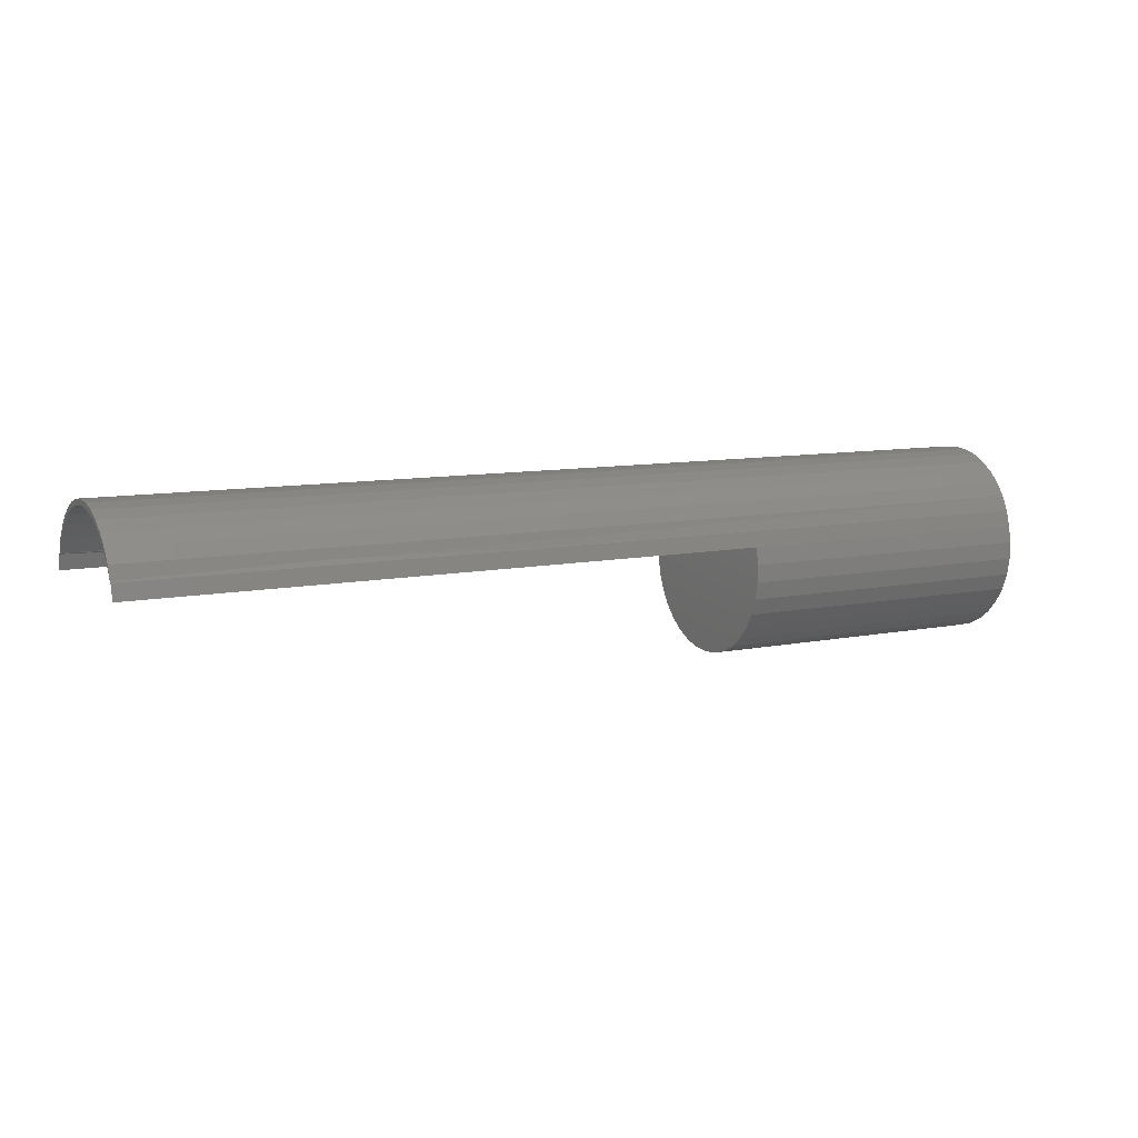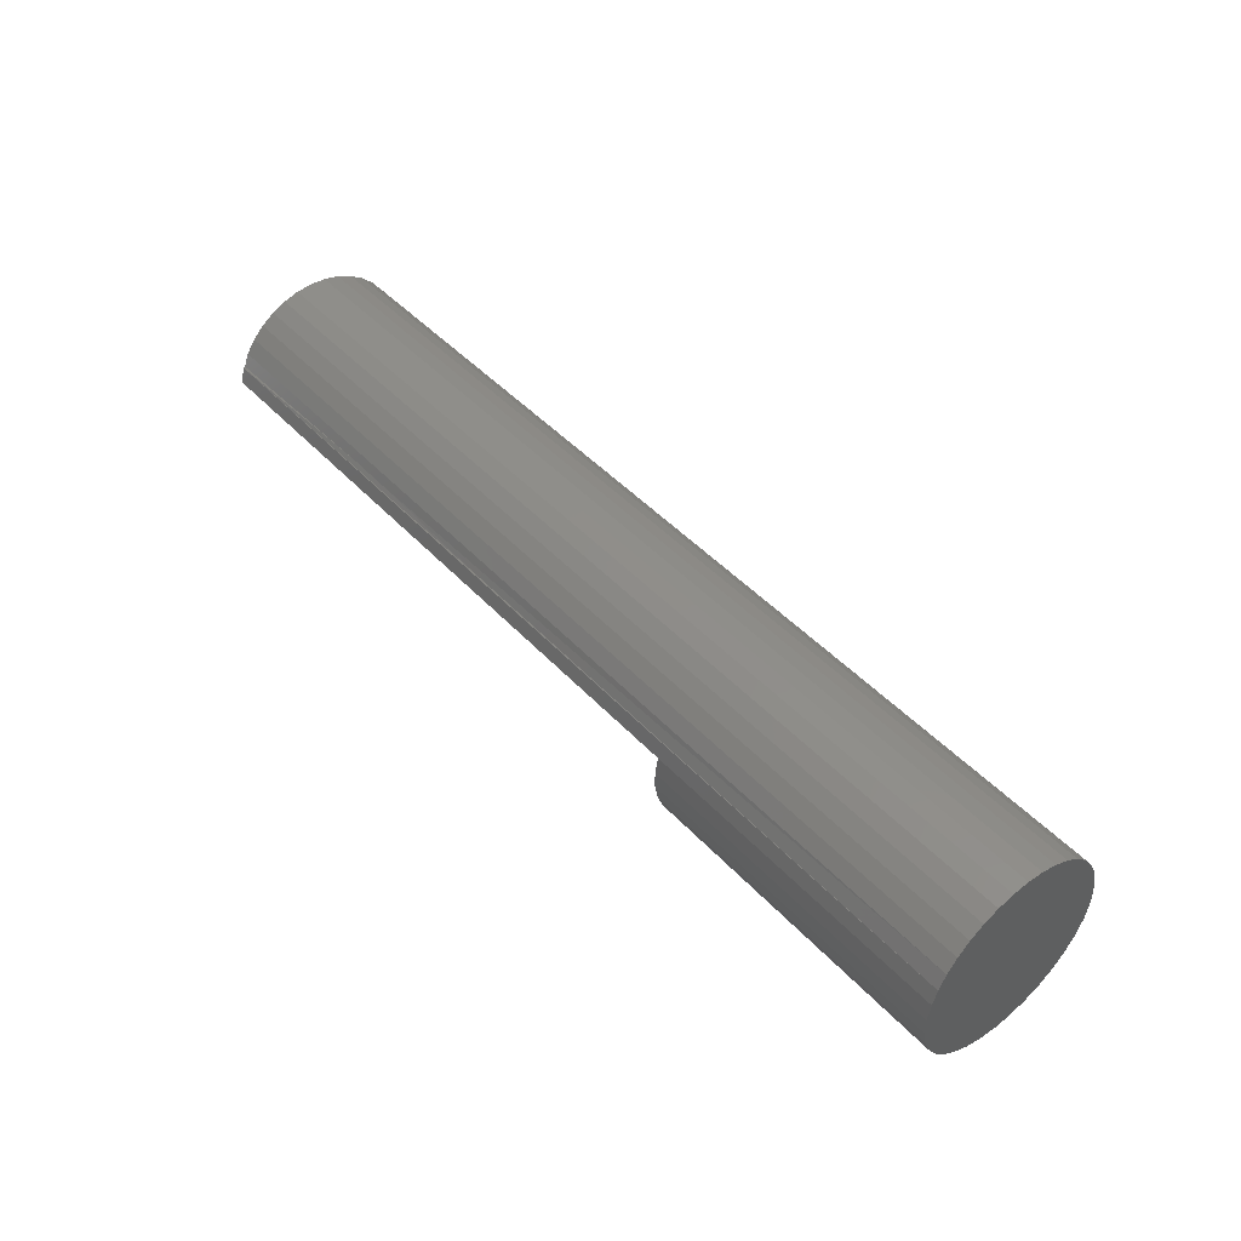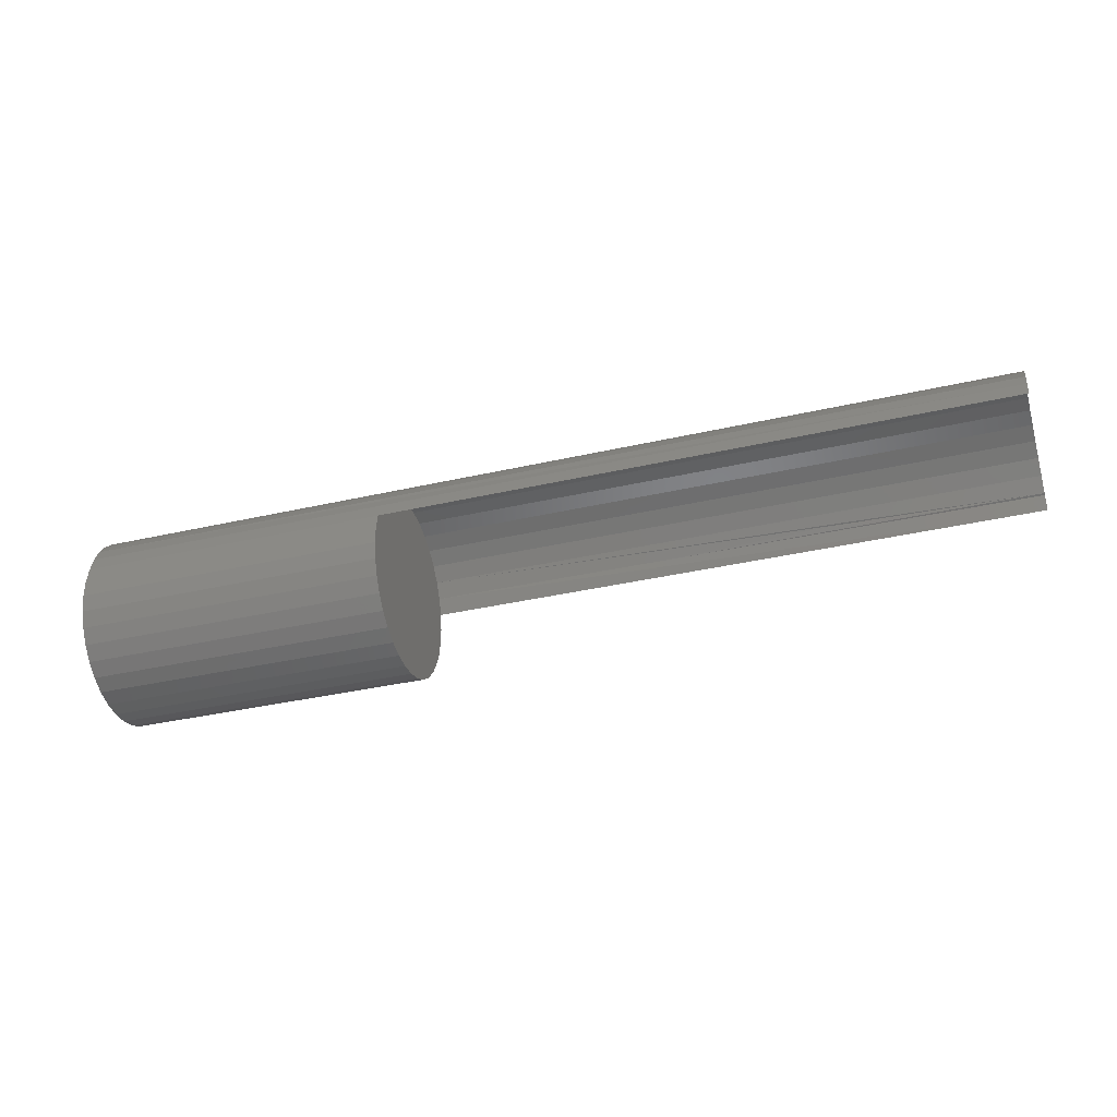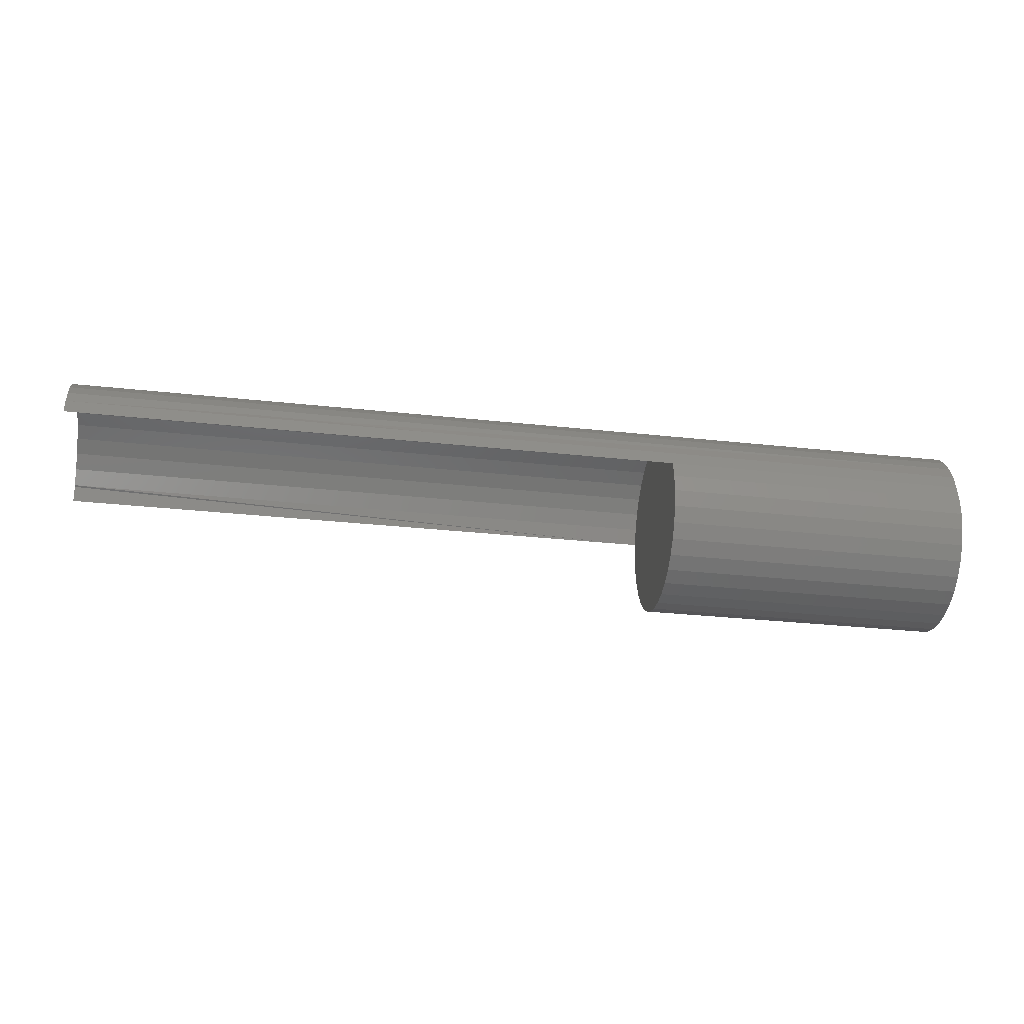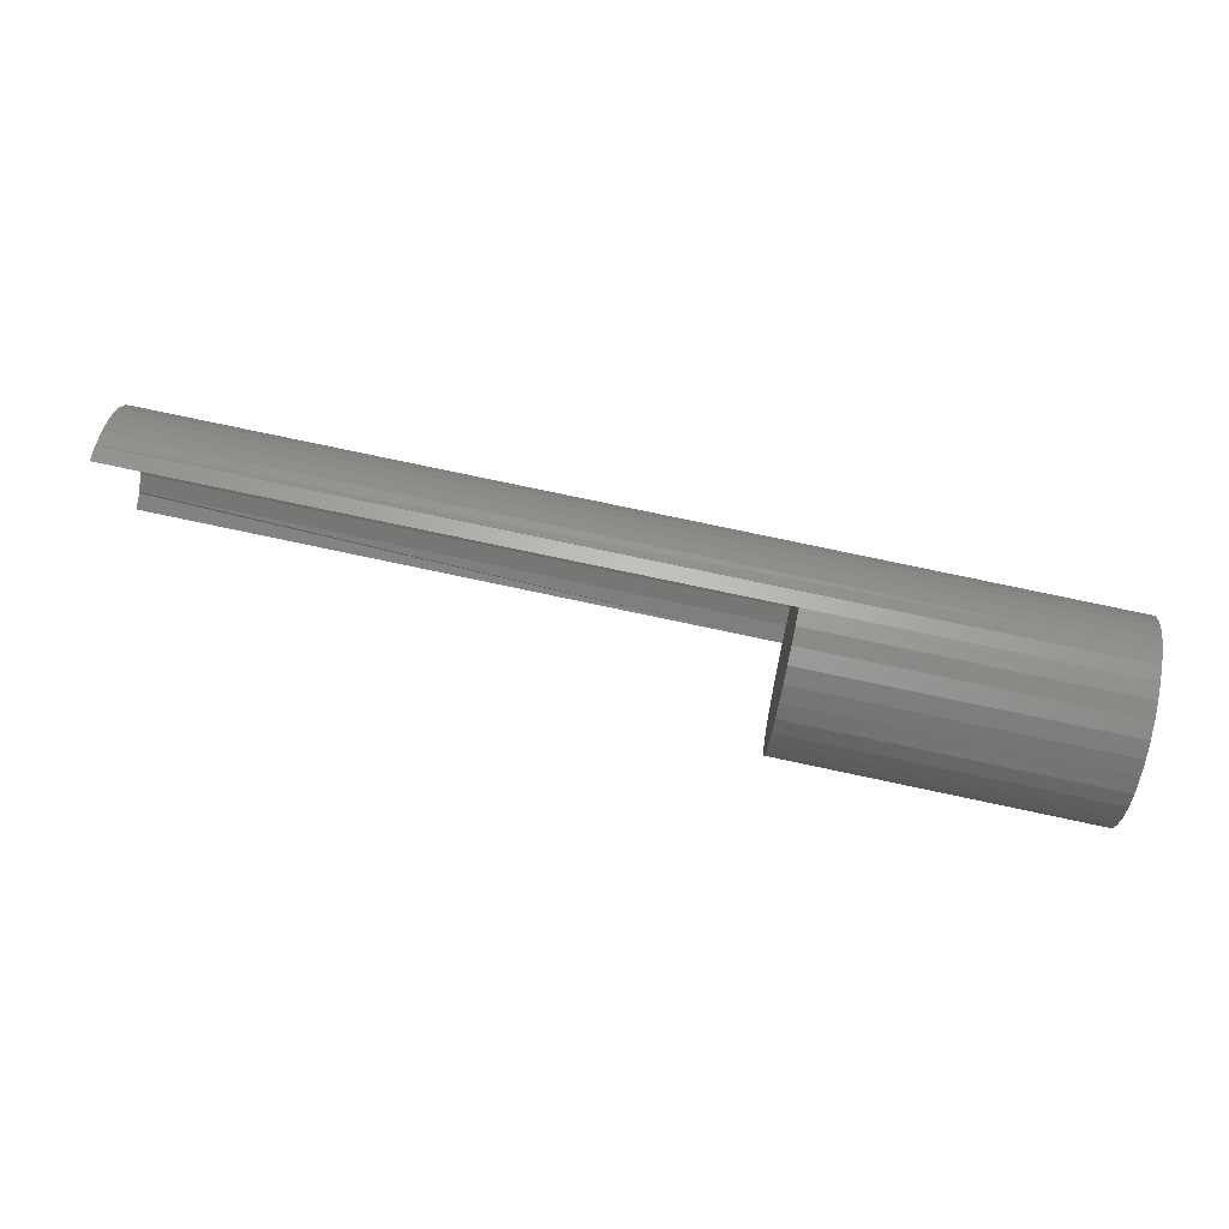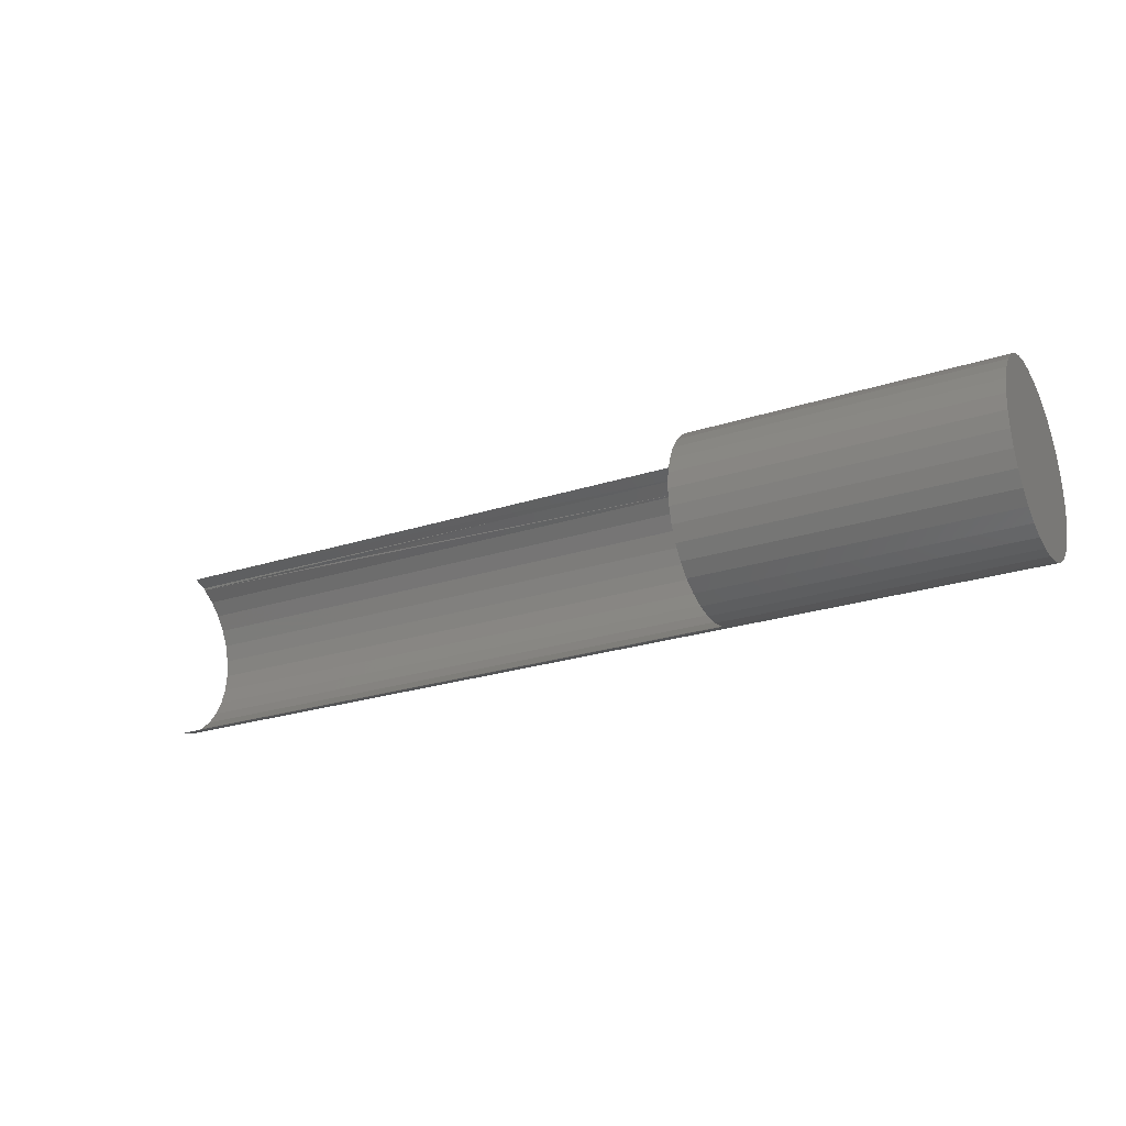
<metadata>
{"format":"stl","ext":"stl","renderer":"f3d","projection":"perspective","resolution":1024,"background":"white","views":[{"elev":9.4,"azim":-28.1,"up":"+Y"},{"elev":46.2,"azim":50.1,"up":"+Y"},{"elev":-35.8,"azim":-163.1,"up":"+Y"},{"elev":-29.8,"azim":-9.2,"up":"+Y"},{"elev":79.5,"azim":11.9,"up":"+Z"},{"elev":-25.4,"azim":27.2,"up":"+Z"}]}
</metadata>
<code>
# stl→obj: 102 verts, 200 faces
v 0.5 0.02978 0.06739
v 0.5 0.01675 0.07232
v 0.03125 0.01675 0.07232
v 0.5 0.04168 0.06014
v 0 0.02893 0.06883
v 0 0.02978 0.06739
v 0 0.01675 0.07232
v 0 0.04168 0.06014
v 0 0.05204 0.05081
v 0.5 0.05204 0.05081
v 0 0.06049 0.03973
v 0.5 0.06049 0.03973
v 0 0.06674 0.02727
v 0.5 0.06674 0.02727
v 0 0.07058 0.01388
v 0.5 0.07058 0.01388
v 0 0.07187 -9.185e-18
v 0.5 0.07187 -9.185e-18
v 0.03125 0.01675 -0.07232
v 0 0.02893 -0.06883
v 0 0.01675 -0.07232
v 0.5 0.01675 -0.07232
v 0.5 0.02978 -0.06739
v 0 0.02978 -0.06739
v 0 0.06049 -0.03973
v 0.5 0.06674 -0.02727
v 0 0.06674 -0.02727
v 0.5 0.07058 -0.01388
v 0 0.07058 -0.01388
v 0.5 0.06049 -0.03973
v 0 0.05204 -0.05081
v 0.5 0.05204 -0.05081
v 0 0.04168 -0.06014
v 0.5 0.04168 -0.06014
v 0.75 0.02893 -0.06883
v 0.75 0.04034 -0.0633
v 0 0.04034 -0.0633
v 0.75 0.01675 -0.07232
v 0 0.07632 2.742e-17
v 0.75 0.07632 2.742e-17
v 0 0.07523 -0.01263
v 0.75 0.07523 -0.01263
v 0 0.07199 -0.02489
v 0.75 0.07199 -0.02489
v 0 0.06669 -0.03641
v 0.75 0.06669 -0.03641
v 0 0.05951 -0.04685
v 0.75 0.05951 -0.04685
v 0 0.05063 -0.0559
v 0.75 0.05063 -0.0559
v 0 0.07523 0.01263
v 0 0.04034 0.0633
v 0 0.05063 0.0559
v 0 0.05951 0.04685
v 0 0.06669 0.03641
v 0 0.07199 0.02489
v 0.5 -0.07812 9.185e-18
v 0.75 -0.07812 9.185e-18
v 0.5 -0.07686 0.01371
v 0.75 -0.07686 0.01371
v 0.5 -0.07311 0.02697
v 0.75 -0.07311 0.02697
v 0.5 -0.067 0.03931
v 0.75 -0.067 0.03931
v 0.5 -0.05873 0.05033
v 0.75 -0.05873 0.05033
v 0.5 -0.04859 0.05965
v 0.75 -0.04859 0.05965
v 0.5 -0.03692 0.06695
v 0.75 -0.03692 0.06695
v 0.5 -0.02411 0.07201
v 0.75 -0.02411 0.07201
v 0.5 -0.01059 0.07463
v 0.75 -0.01059 0.07463
v 0.5 0.003186 0.07473
v 0.75 0.003186 0.07473
v 0.75 0.01675 0.07232
v 0.5 0.003186 -0.07473
v 0.75 0.003186 -0.07473
v 0.5 -0.01059 -0.07463
v 0.75 -0.01059 -0.07463
v 0.5 -0.02411 -0.07201
v 0.75 -0.02411 -0.07201
v 0.5 -0.03692 -0.06695
v 0.75 -0.03692 -0.06695
v 0.5 -0.04859 -0.05965
v 0.75 -0.04859 -0.05965
v 0.5 -0.05873 -0.05033
v 0.75 -0.05873 -0.05033
v 0.5 -0.067 -0.03931
v 0.75 -0.067 -0.03931
v 0.5 -0.07311 -0.02697
v 0.75 -0.07311 -0.02697
v 0.5 -0.07686 -0.01371
v 0.75 -0.07686 -0.01371
v 0.75 0.04034 0.0633
v 0.75 0.02893 0.06883
v 0.75 0.05063 0.0559
v 0.75 0.05951 0.04685
v 0.75 0.06669 0.03641
v 0.75 0.07199 0.02489
v 0.75 0.07523 0.01263
f 1 2 3
f 4 5 6
f 4 1 5
f 5 1 3
f 5 3 7
f 6 8 4
f 4 8 9
f 4 9 10
f 10 9 11
f 10 11 12
f 12 11 13
f 12 13 14
f 14 13 15
f 14 15 16
f 16 15 17
f 16 17 18
f 19 20 21
f 22 23 24
f 22 24 20
f 22 20 19
f 25 26 27
f 27 26 28
f 27 28 29
f 29 28 18
f 29 18 17
f 26 25 30
f 30 25 31
f 30 31 32
f 32 31 33
f 32 33 34
f 34 33 24
f 34 24 23
f 24 35 20
f 35 24 36
f 36 24 37
f 20 35 38
f 20 38 22
f 20 22 19
f 20 19 21
f 39 40 41
f 41 40 42
f 41 42 43
f 43 42 44
f 43 44 45
f 45 44 46
f 45 46 47
f 47 46 48
f 47 48 49
f 49 48 50
f 49 50 37
f 37 50 36
f 41 17 39
f 17 51 39
f 6 52 8
f 8 52 53
f 53 9 8
f 54 9 53
f 11 9 54
f 55 11 54
f 13 11 55
f 56 13 55
f 15 13 56
f 51 15 56
f 15 51 17
f 41 29 17
f 29 41 43
f 43 27 29
f 27 43 45
f 45 25 27
f 25 45 47
f 47 31 25
f 31 47 49
f 49 33 31
f 37 33 49
f 24 33 37
f 57 58 59
f 59 58 60
f 59 60 61
f 61 60 62
f 61 62 63
f 63 62 64
f 63 64 65
f 65 64 66
f 65 66 67
f 67 66 68
f 67 68 69
f 69 68 70
f 69 70 71
f 71 70 72
f 71 72 73
f 73 72 74
f 73 74 75
f 75 74 76
f 75 76 2
f 2 76 77
f 22 38 78
f 78 38 79
f 78 79 80
f 80 79 81
f 80 81 82
f 82 81 83
f 82 83 84
f 84 83 85
f 84 85 86
f 86 85 87
f 86 87 88
f 88 87 89
f 88 89 90
f 90 89 91
f 90 91 92
f 92 91 93
f 92 93 94
f 94 93 95
f 94 95 57
f 57 95 58
f 6 96 52
f 96 6 97
f 97 6 5
f 97 5 7
f 97 7 3
f 97 3 2
f 97 2 77
f 52 96 53
f 53 96 98
f 53 98 54
f 54 98 99
f 54 99 55
f 55 99 100
f 55 100 56
f 56 100 101
f 56 101 51
f 51 101 102
f 51 102 39
f 39 102 40
f 71 73 75
f 67 69 1
f 4 67 1
f 65 67 4
f 10 65 4
f 34 86 32
f 84 86 34
f 23 84 34
f 82 84 23
f 22 78 80
f 22 80 82
f 22 82 23
f 2 1 69
f 2 69 71
f 2 71 75
f 86 88 32
f 32 88 90
f 32 90 30
f 30 90 92
f 30 92 26
f 26 92 94
f 26 94 28
f 28 94 57
f 28 57 18
f 18 57 59
f 18 59 16
f 16 59 61
f 16 61 14
f 14 61 63
f 14 63 12
f 12 63 65
f 12 65 10
f 77 72 97
f 77 76 72
f 76 74 72
f 72 70 97
f 97 70 96
f 96 70 68
f 96 68 98
f 68 66 98
f 98 66 99
f 99 66 64
f 99 64 100
f 91 89 48
f 50 48 89
f 89 87 50
f 50 87 36
f 36 87 85
f 36 85 35
f 35 85 83
f 38 35 83
f 38 83 81
f 38 81 79
f 100 64 101
f 101 64 62
f 101 62 102
f 102 62 60
f 102 60 40
f 40 60 58
f 40 58 42
f 42 58 95
f 42 95 44
f 44 95 93
f 44 93 46
f 46 93 91
f 46 91 48

</code>
